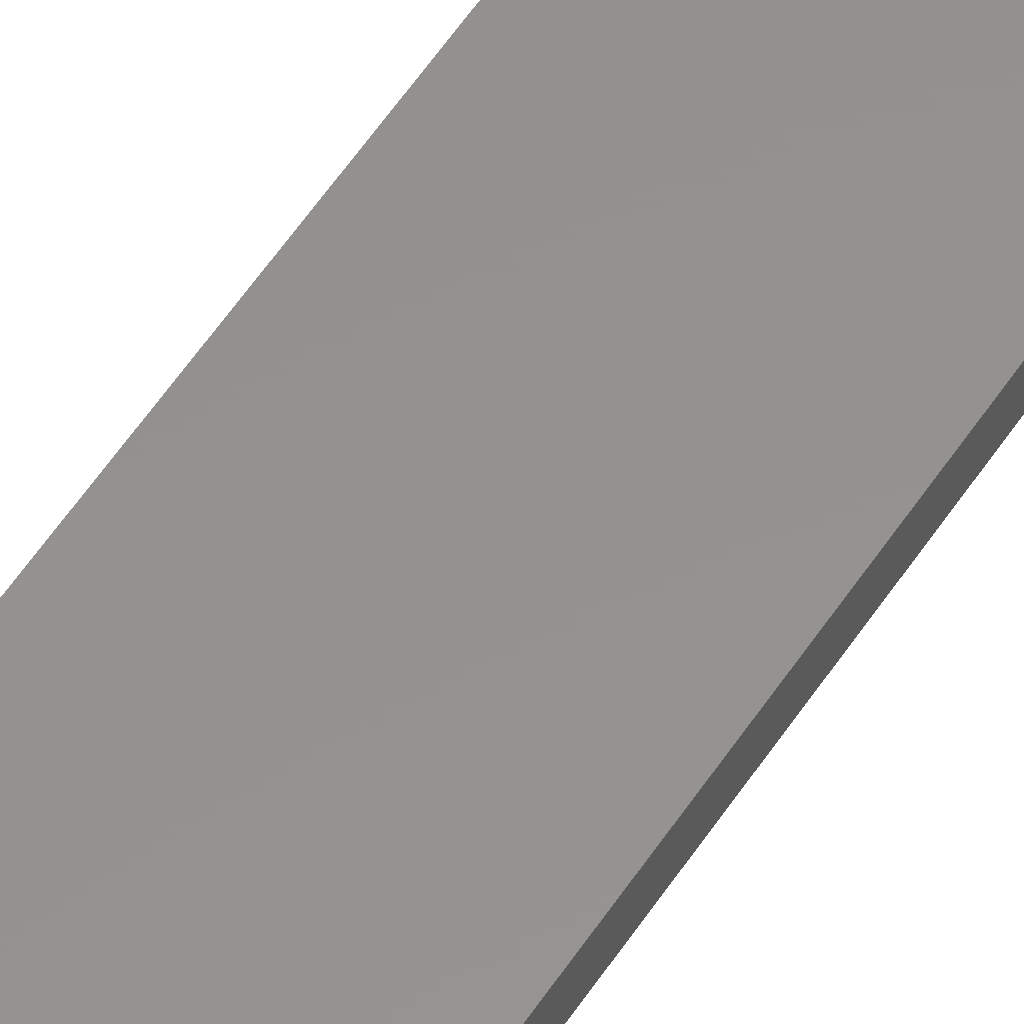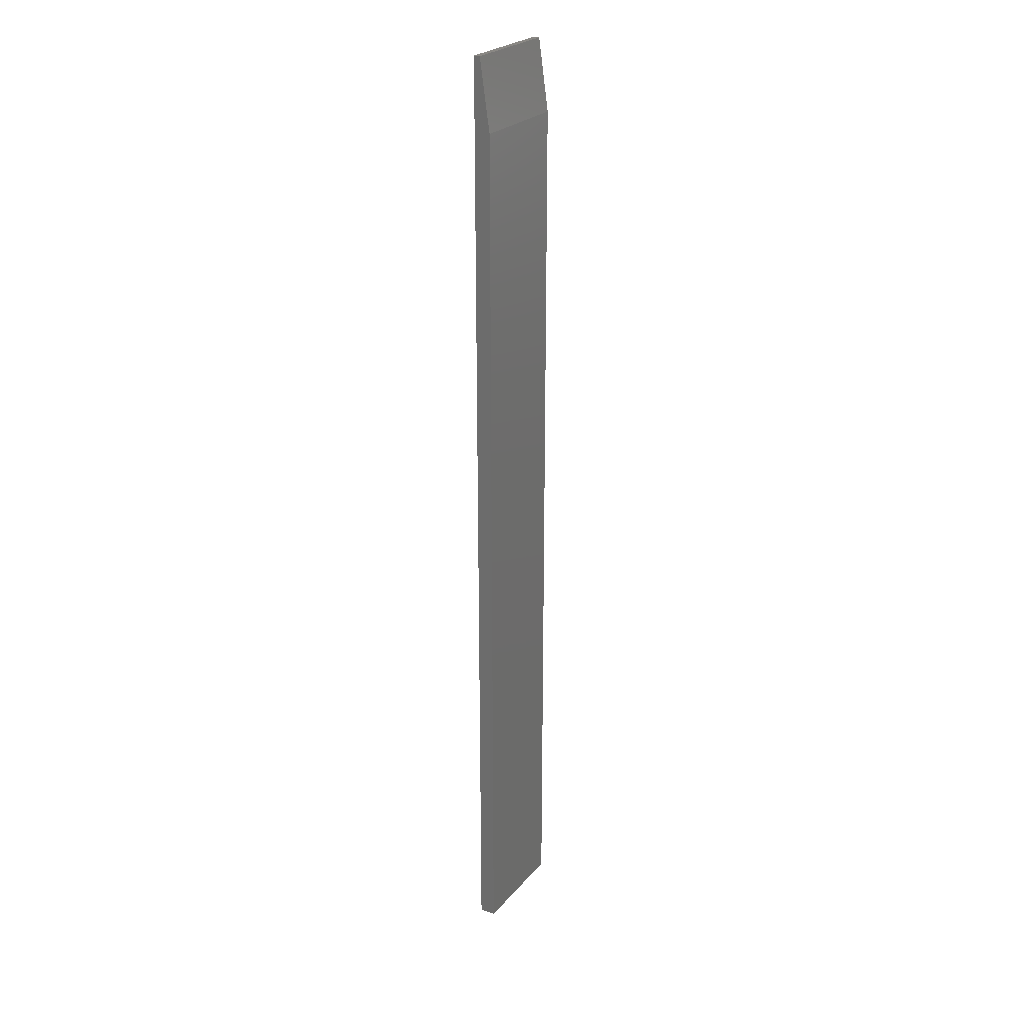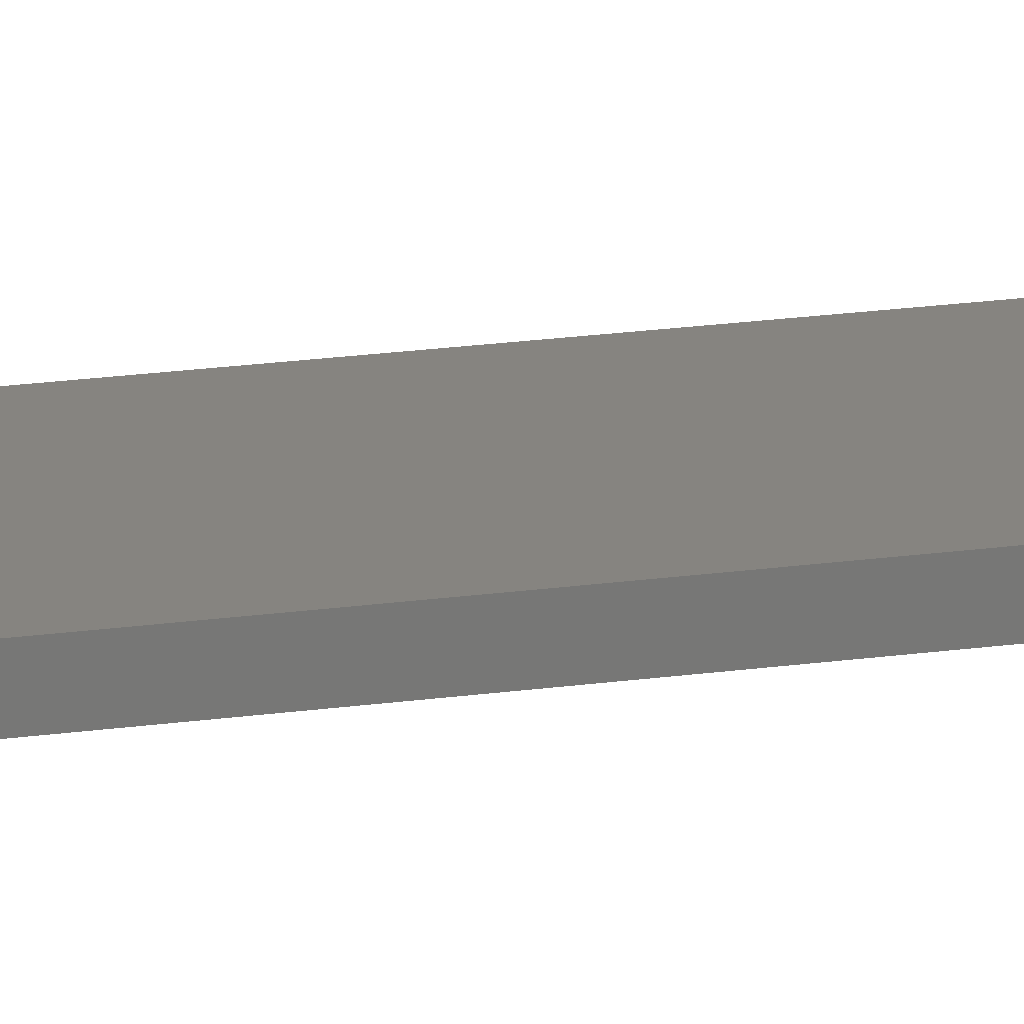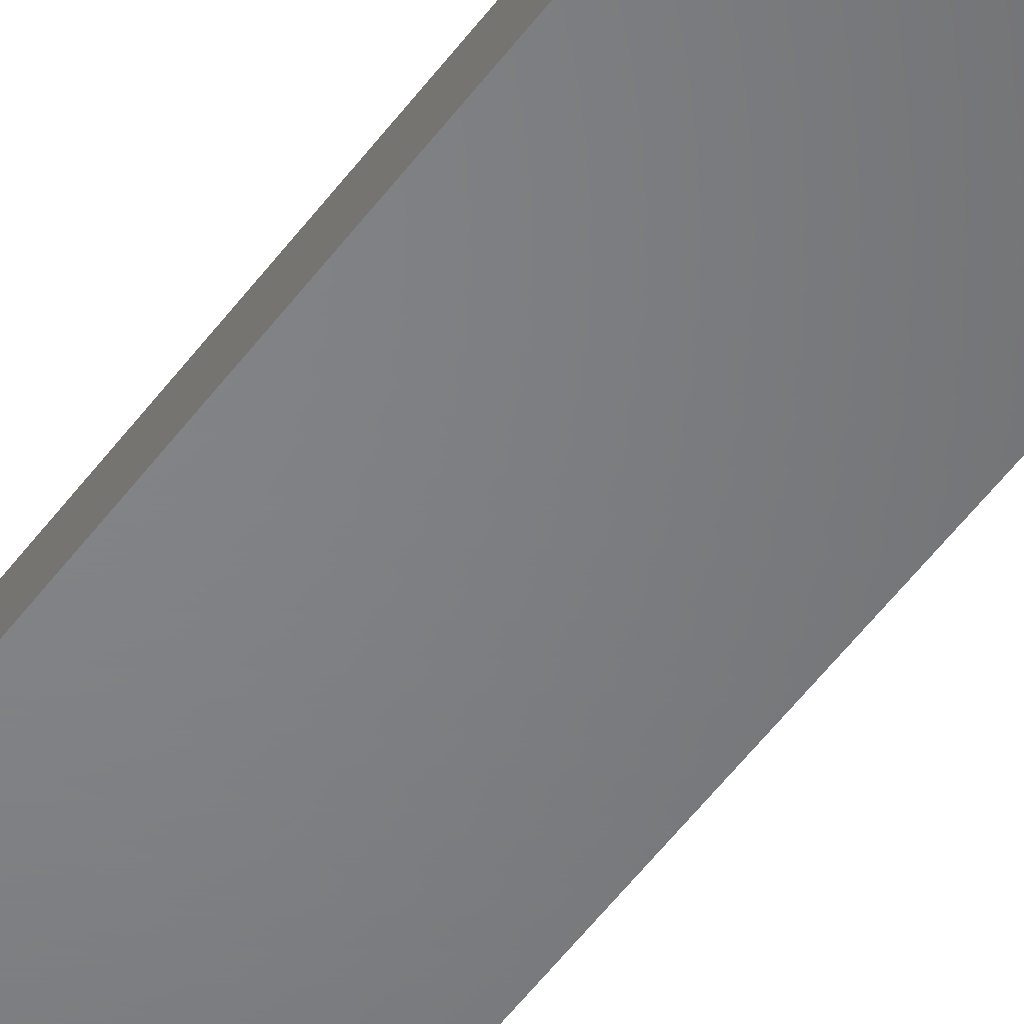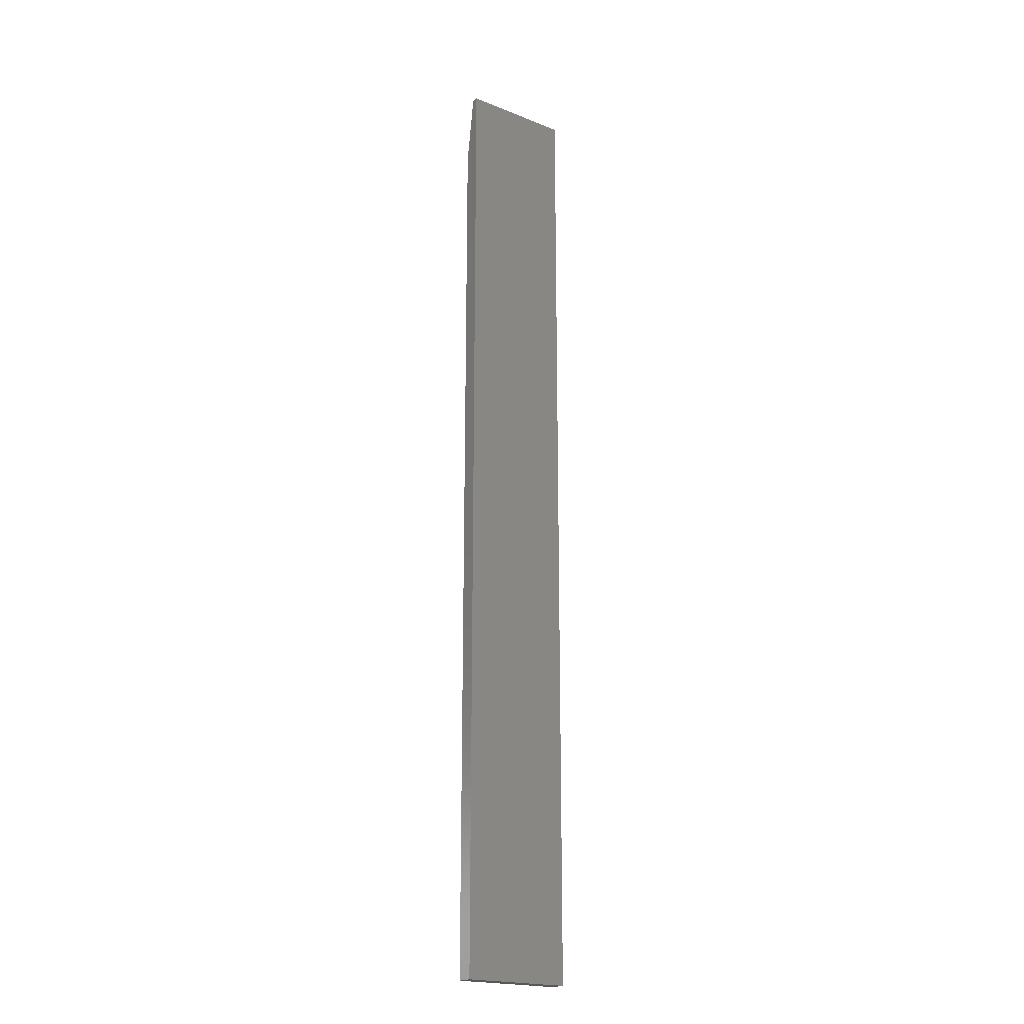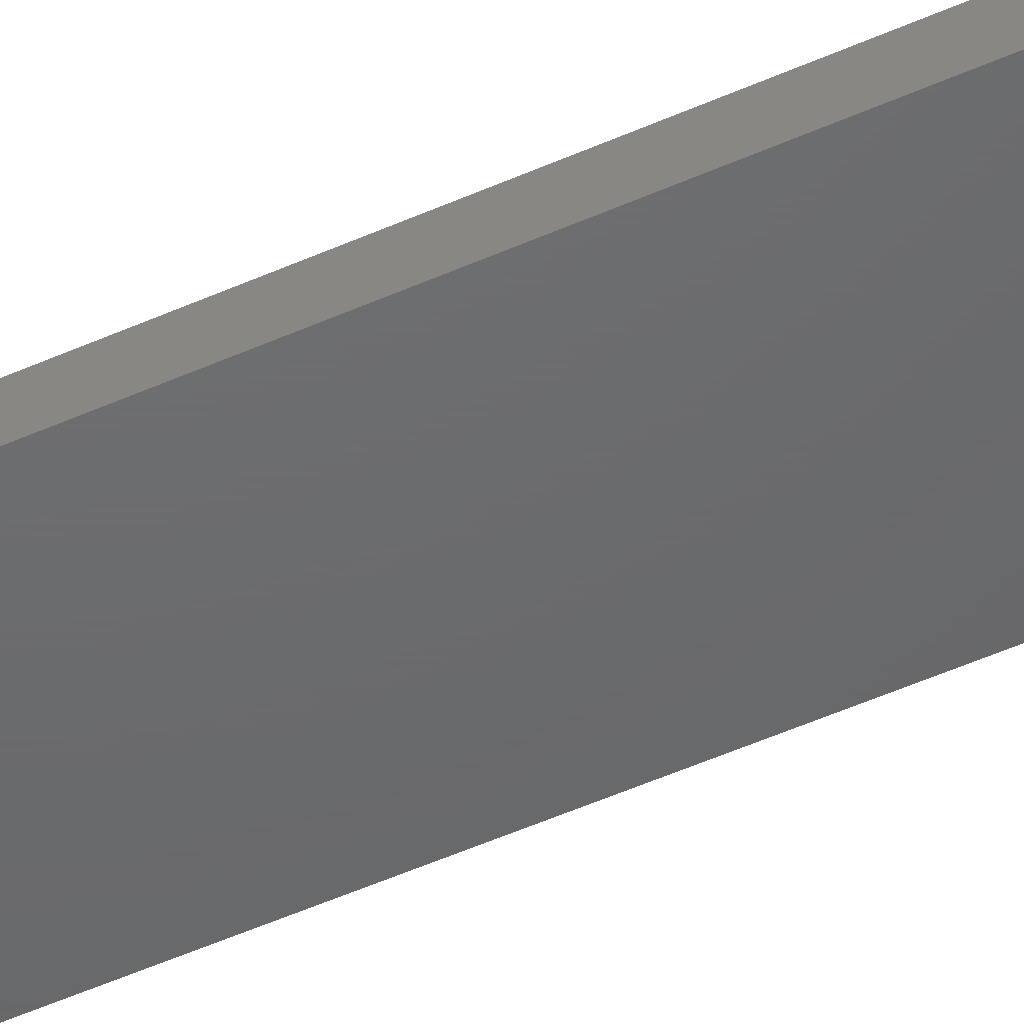
<metadata>
{"format":"stl","ext":"stl","renderer":"f3d","projection":"perspective","resolution":1024,"background":"white","views":[{"elev":56.0,"azim":-147.2,"up":"+Z"},{"elev":25.0,"azim":120.3,"up":"+Y"},{"elev":20.3,"azim":75.5,"up":"+Z"},{"elev":-51.6,"azim":145.1,"up":"+Z"},{"elev":-20.2,"azim":-35.8,"up":"+Y"},{"elev":-47.7,"azim":-62.8,"up":"+Z"}]}
</metadata>
<code>
# stl→obj: 10 verts, 16 faces
v 4.784e-19 0 0.007812
v 7.755e-19 0 0.01266
v 0.08594 0 0.007812
v 0.08594 0 0.01266
v 0 -0.75 0
v 7.755e-19 -0.75 0.01266
v 0 -0.05469 0
v 0.08594 -0.75 0.01266
v 0.08594 -0.75 -5.262e-18
v 0.08594 -0.05469 -5.262e-18
f 1 2 3
f 3 2 4
f 5 6 7
f 7 6 2
f 7 2 1
f 8 9 4
f 4 9 10
f 4 10 3
f 7 10 5
f 5 10 9
f 7 1 10
f 10 1 3
f 5 9 6
f 6 9 8
f 4 2 8
f 8 2 6

</code>
